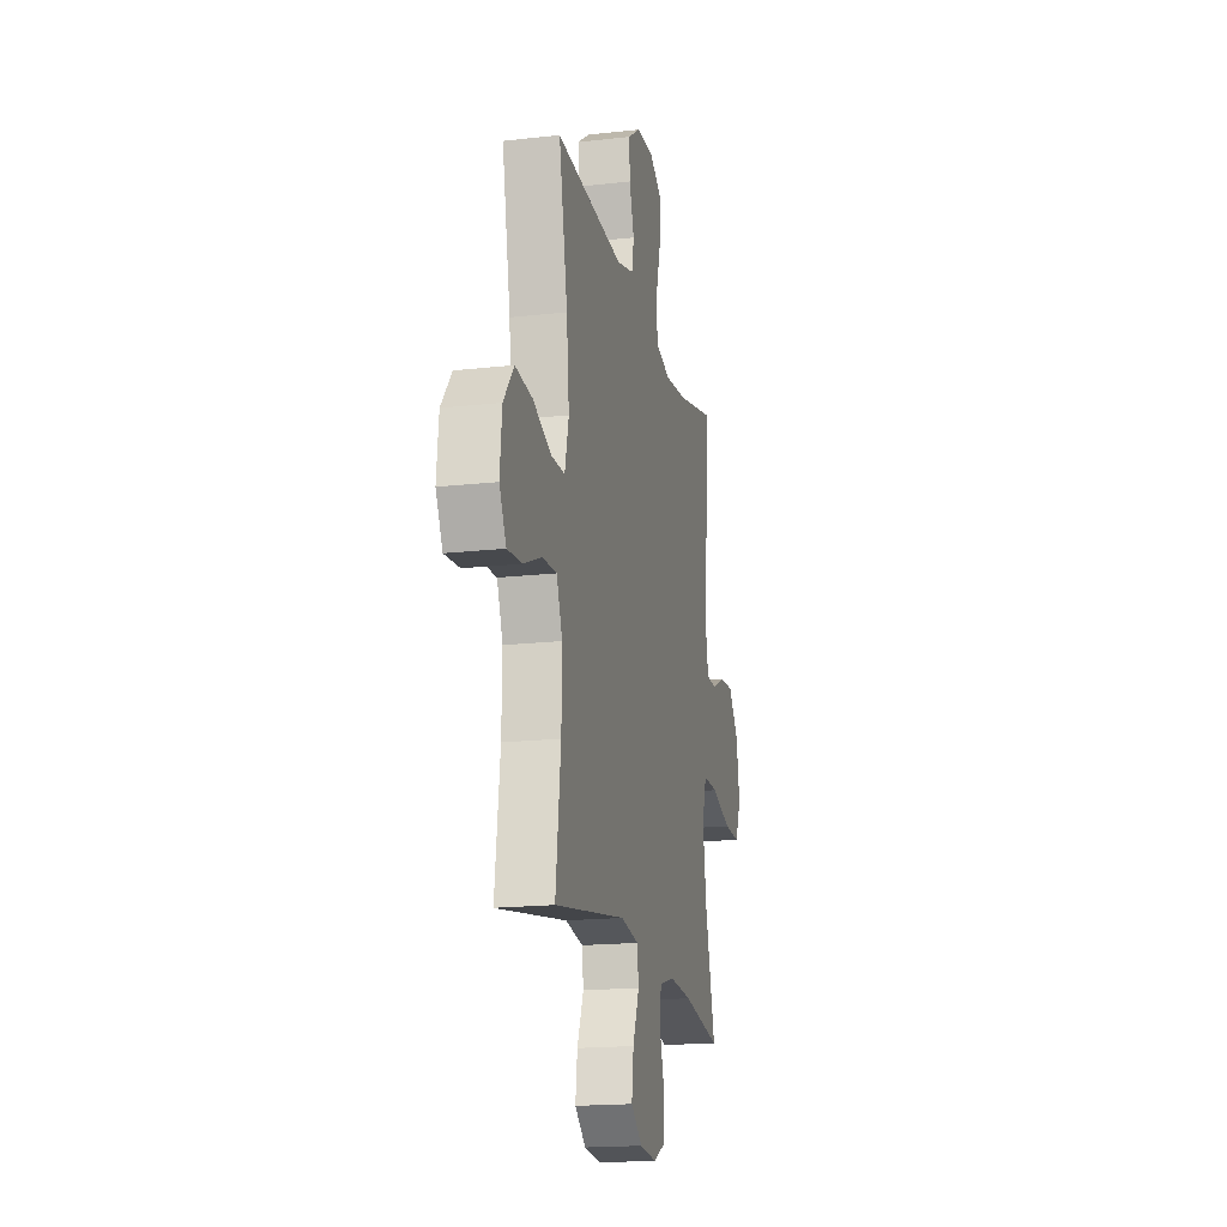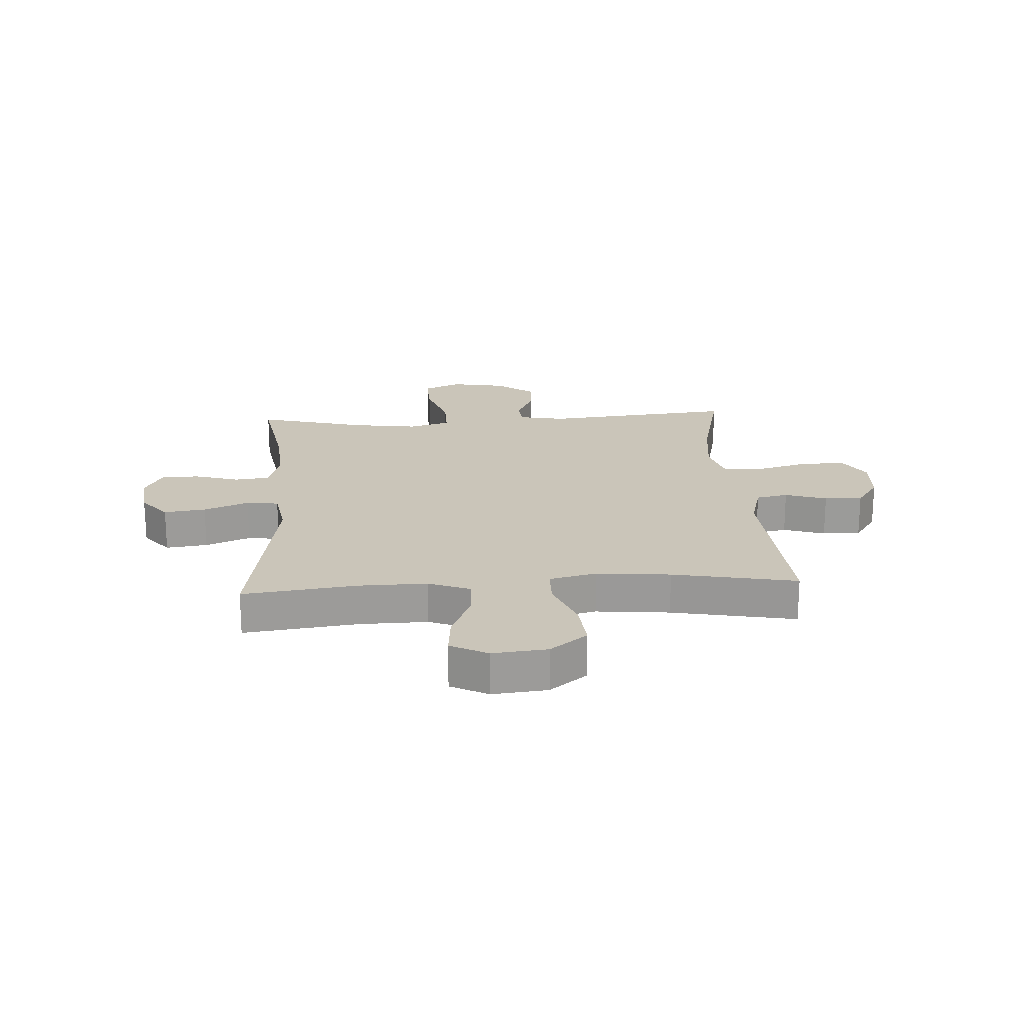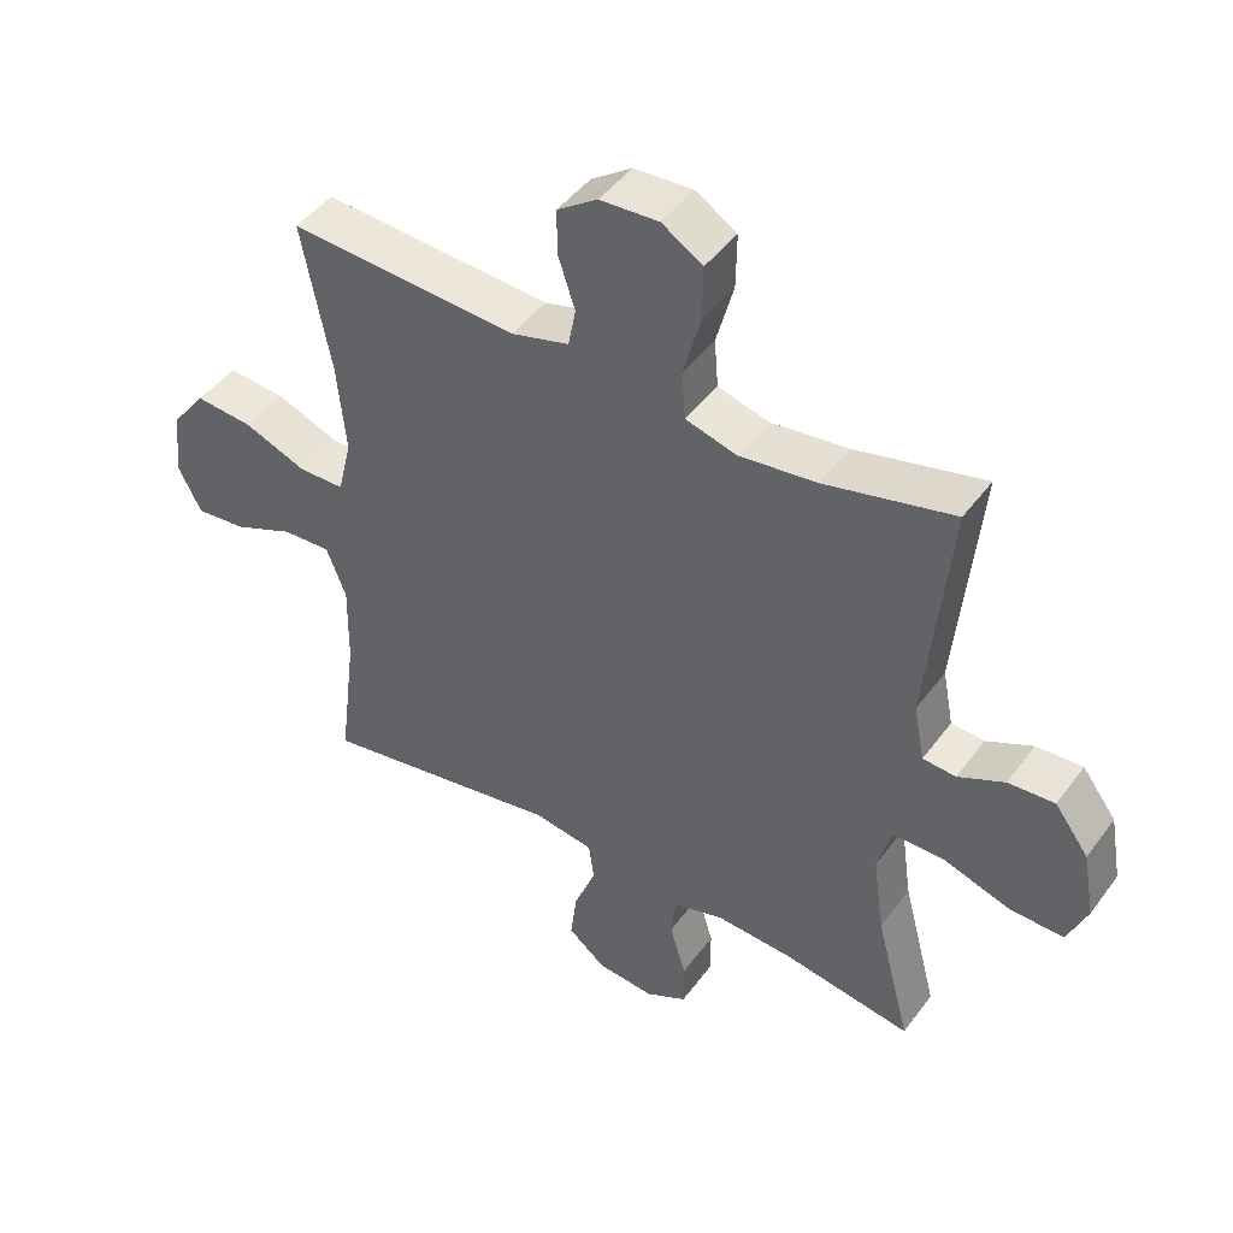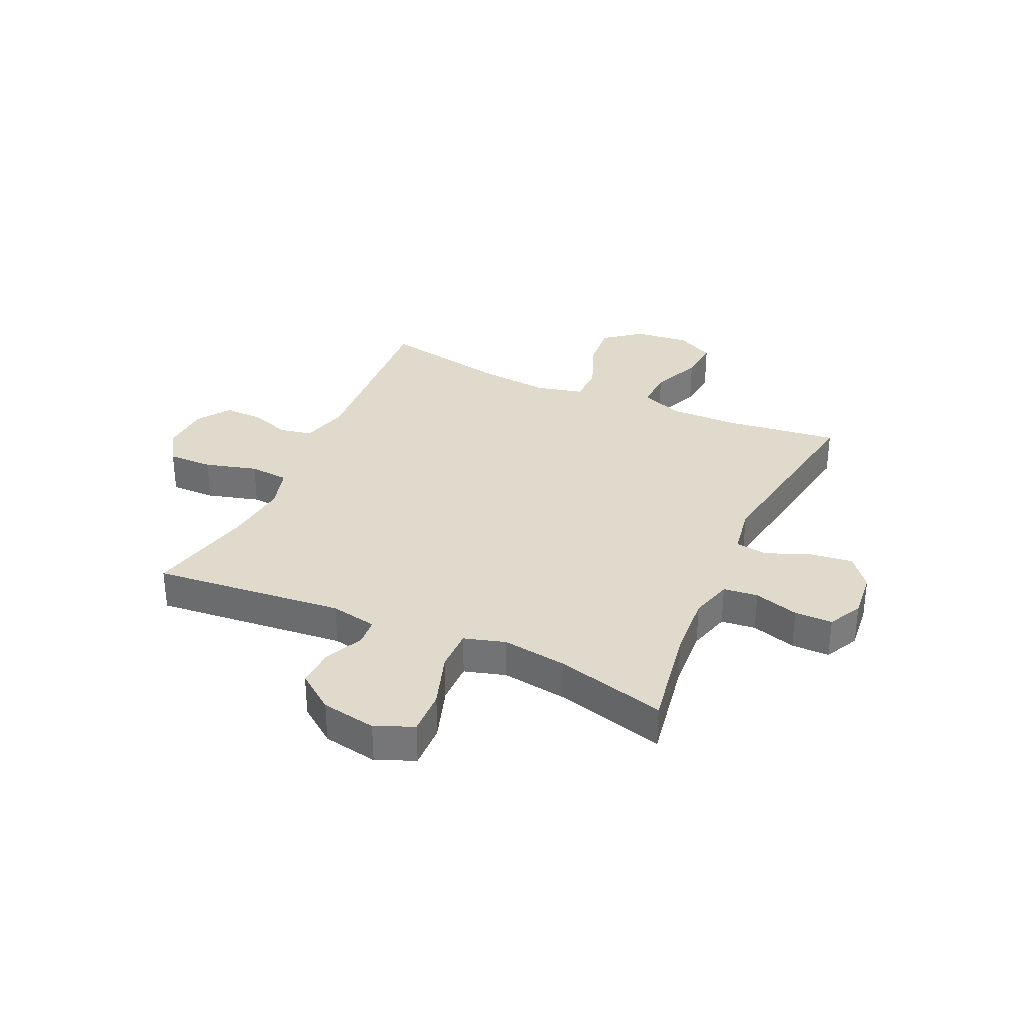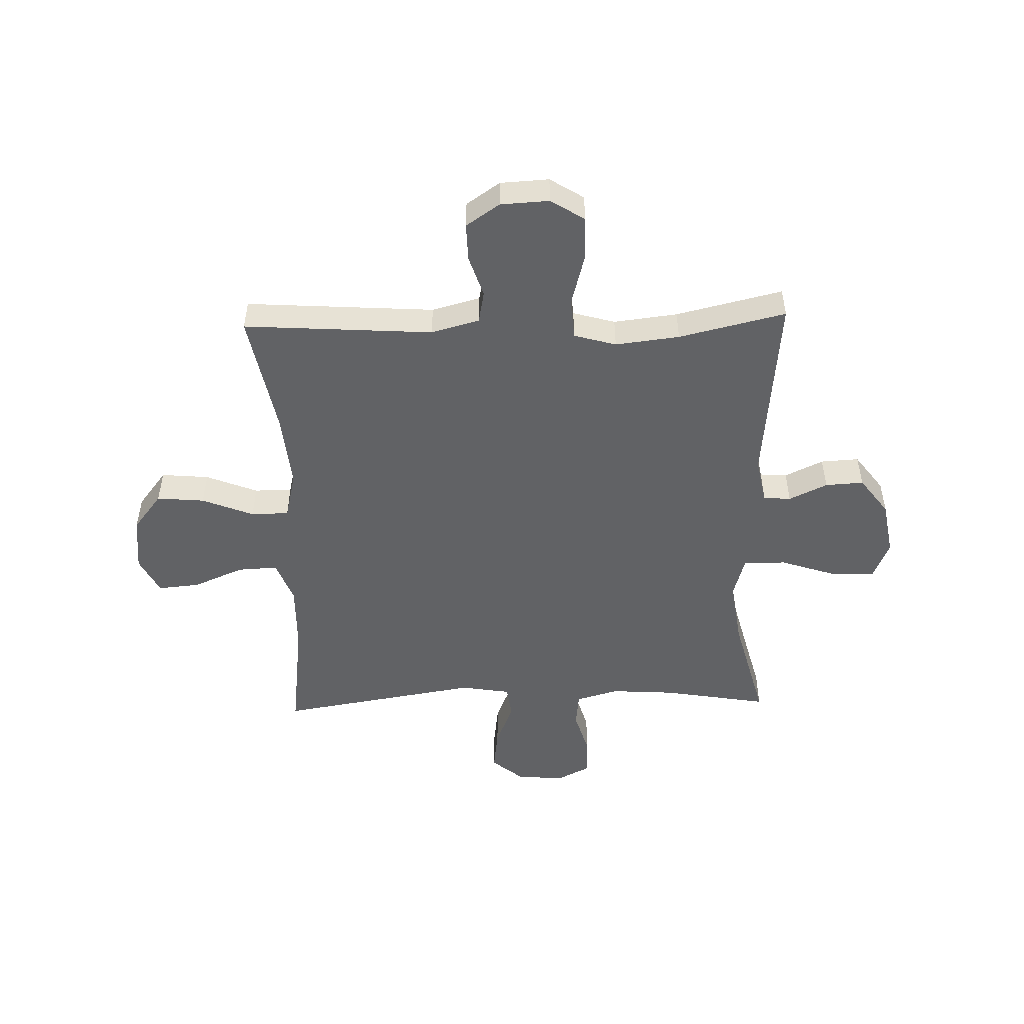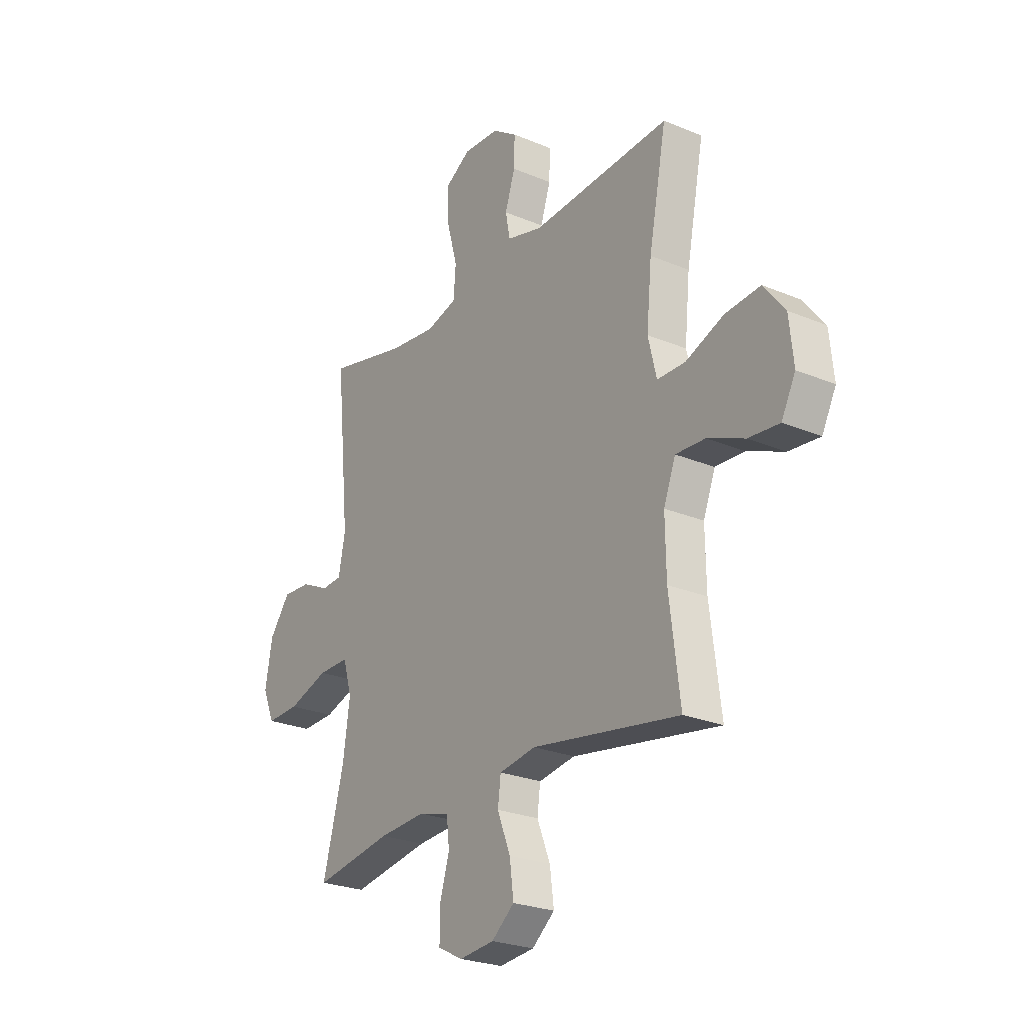
<metadata>
{"format":"obj","ext":"obj","renderer":"f3d","projection":"perspective","resolution":1024,"background":"white","views":[{"elev":-17.7,"azim":-77.4,"up":"+Z"},{"elev":20.6,"azim":-93.5,"up":"+Y"},{"elev":45.1,"azim":34.0,"up":"+Z"},{"elev":33.0,"azim":114.4,"up":"+Y"},{"elev":-50.6,"azim":1.6,"up":"+Y"},{"elev":-25.0,"azim":-124.3,"up":"+Z"}]}
</metadata>
<code>
o path632
v 0.3091 0.0375 0.4503
v 0.1916 0.0375 0.4365
v 0.1143 0.0375 0.4584
v 0.1084 0.0375 0.5306
v 0.1347 0.0375 0.6264
v 0.136 0.0375 0.7087
v 0.0739 0.0375 0.7478
v -0.01537 0.0375 0.7429
v -0.07698 0.0375 0.7009
v -0.07517 0.0375 0.6314
v -0.05027 0.0375 0.5554
v -0.06168 0.0375 0.497
v -0.15 0.0375 0.4733
v -0.4969 0.0375 0.4962
v -0.4529 0.0375 0.2692
v -0.4396 0.0375 0.1342
v -0.4604 0.0375 0.04763
v -0.5298 0.0375 0.04667
v -0.6245 0.0375 0.0842
v -0.712 0.0375 0.09208
v -0.7649 0.0375 0.02439
v -0.7752 0.0375 -0.07607
v -0.7402 0.0375 -0.1443
v -0.6632 0.0375 -0.137
v -0.5715 0.0375 -0.09858
v -0.4985 0.0375 -0.09502
v -0.4686 0.0375 -0.1724
v -0.4705 0.0375 -0.2962
v -0.4969 0.0375 -0.5057
v -0.1292 0.0375 -0.4458
v -0.03767 0.0375 -0.4608
v -0.02997 0.0375 -0.5196
v -0.0628 0.0375 -0.6019
v -0.0727 0.0375 -0.6785
v -0.01607 0.0375 -0.7247
v 0.07123 0.0375 -0.7334
v 0.1335 0.0375 -0.7017
v 0.1336 0.0375 -0.6322
v 0.1092 0.0375 -0.5505
v 0.1164 0.0375 -0.4873
v 0.1939 0.0375 -0.4653
v 0.3106 0.0375 -0.4729
v 0.5048 0.0375 -0.5057
v 0.4519 0.0375 -0.3045
v 0.435 0.0375 -0.1851
v 0.4571 0.0375 -0.1094
v 0.5343 0.0375 -0.1101
v 0.6353 0.0375 -0.1432
v 0.7175 0.0375 -0.146
v 0.7473 0.0375 -0.0762
v 0.7294 0.0375 0.02442
v 0.6778 0.0375 0.09334
v 0.6075 0.0375 0.0893
v 0.5374 0.0375 0.05636
v 0.4871 0.0375 0.0599
v 0.4705 0.0375 0.1451
v 0.5048 0.0375 0.4962
v 0.3091 -0.0375 0.4503
v 0.1916 -0.0375 0.4365
v 0.1143 -0.0375 0.4584
v 0.1084 -0.0375 0.5306
v 0.1347 -0.0375 0.6264
v 0.136 -0.0375 0.7087
v 0.0739 -0.0375 0.7478
v -0.01537 -0.0375 0.7429
v -0.07698 -0.0375 0.7009
v -0.07517 -0.0375 0.6314
v -0.05027 -0.0375 0.5554
v -0.06168 -0.0375 0.497
v -0.15 -0.0375 0.4733
v -0.4969 -0.0375 0.4962
v -0.4529 -0.0375 0.2692
v -0.4396 -0.0375 0.1342
v -0.4604 -0.0375 0.04763
v -0.5298 -0.0375 0.04667
v -0.6245 -0.0375 0.0842
v -0.712 -0.0375 0.09208
v -0.7649 -0.0375 0.02439
v -0.7752 -0.0375 -0.07607
v -0.7402 -0.0375 -0.1443
v -0.6632 -0.0375 -0.137
v -0.5715 -0.0375 -0.09858
v -0.4985 -0.0375 -0.09502
v -0.4686 -0.0375 -0.1724
v -0.4705 -0.0375 -0.2962
v -0.4969 -0.0375 -0.5057
v -0.1292 -0.0375 -0.4458
v -0.03767 -0.0375 -0.4608
v -0.02997 -0.0375 -0.5196
v -0.0628 -0.0375 -0.6019
v -0.0727 -0.0375 -0.6785
v -0.01607 -0.0375 -0.7247
v 0.07123 -0.0375 -0.7334
v 0.1335 -0.0375 -0.7017
v 0.1336 -0.0375 -0.6322
v 0.1092 -0.0375 -0.5505
v 0.1164 -0.0375 -0.4873
v 0.1939 -0.0375 -0.4653
v 0.3106 -0.0375 -0.4729
v 0.5048 -0.0375 -0.5057
v 0.4519 -0.0375 -0.3045
v 0.435 -0.0375 -0.1851
v 0.4571 -0.0375 -0.1094
v 0.5343 -0.0375 -0.1101
v 0.6353 -0.0375 -0.1432
v 0.7175 -0.0375 -0.146
v 0.7473 -0.0375 -0.0762
v 0.7294 -0.0375 0.02442
v 0.6778 -0.0375 0.09334
v 0.6075 -0.0375 0.0893
v 0.5374 -0.0375 0.05636
v 0.4871 -0.0375 0.0599
v 0.4705 -0.0375 0.1451
v 0.5048 -0.0375 0.4962
v 0.7175 0.0375 -0.146
v 0.7175 0.0375 -0.146
v 0.7473 0.0375 -0.0762
v 0.7294 0.0375 0.02442
v 0.6778 0.0375 0.09334
v 0.6353 0.0375 -0.1432
v 0.6075 0.0375 0.0893
v 0.5343 0.0375 -0.1101
v 0.5374 0.0375 0.05636
v 0.4871 0.0375 0.0599
v 0.4871 0.0375 0.0599
v 0.4571 0.0375 -0.1094
v 0.4571 0.0375 -0.1094
v 0.4705 0.0375 0.1451
v 0.5048 0.0375 -0.5057
v 0.5048 0.0375 -0.5057
v 0.4519 0.0375 -0.3045
v 0.5048 0.0375 0.4962
v 0.5048 0.0375 0.4962
v 0.435 0.0375 -0.1851
v 0.3106 0.0375 -0.4729
v 0.3091 0.0375 0.4503
v 0.1939 0.0375 -0.4653
v 0.1916 0.0375 0.4365
v 0.1164 0.0375 -0.4873
v 0.1164 0.0375 -0.4873
v 0.1143 0.0375 0.4584
v 0.1143 0.0375 0.4584
v 0.1347 0.0375 0.6264
v 0.136 0.0375 0.7087
v 0.0739 0.0375 0.7478
v 0.1084 0.0375 0.5306
v 0.1335 0.0375 -0.7017
v 0.1335 0.0375 -0.7017
v 0.1336 0.0375 -0.6322
v 0.1092 0.0375 -0.5505
v 0.07123 0.0375 -0.7334
v -0.01537 0.0375 0.7429
v -0.01607 0.0375 -0.7247
v -0.07698 0.0375 0.7009
v -0.0727 0.0375 -0.6785
v -0.0628 0.0375 -0.6019
v -0.02997 0.0375 -0.5196
v -0.03767 0.0375 -0.4608
v -0.03767 0.0375 -0.4608
v -0.1292 0.0375 -0.4458
v -0.05027 0.0375 0.5554
v -0.06168 0.0375 0.497
v -0.06168 0.0375 0.497
v -0.07517 0.0375 0.6314
v -0.15 0.0375 0.4733
v -0.4969 0.0375 -0.5057
v -0.4969 0.0375 -0.5057
v -0.4705 0.0375 -0.2962
v -0.4396 0.0375 0.1342
v -0.4604 0.0375 0.04763
v -0.4604 0.0375 0.04763
v -0.4529 0.0375 0.2692
v -0.4686 0.0375 -0.1724
v -0.5298 0.0375 0.04667
v -0.4985 0.0375 -0.09502
v -0.4985 0.0375 -0.09502
v -0.4969 0.0375 0.4962
v -0.4969 0.0375 0.4962
v -0.5715 0.0375 -0.09858
v -0.6245 0.0375 0.0842
v -0.6632 0.0375 -0.137
v -0.712 0.0375 0.09208
v -0.7402 0.0375 -0.1443
v -0.7402 0.0375 -0.1443
v -0.7649 0.0375 0.02439
v -0.7752 0.0375 -0.07607
v 0.7175 -0.0375 -0.146
v 0.7175 -0.0375 -0.146
v 0.7473 -0.0375 -0.0762
v 0.7294 -0.0375 0.02442
v 0.6778 -0.0375 0.09334
v 0.6353 -0.0375 -0.1432
v 0.6075 -0.0375 0.0893
v 0.5343 -0.0375 -0.1101
v 0.5374 -0.0375 0.05636
v 0.4871 -0.0375 0.0599
v 0.4871 -0.0375 0.0599
v 0.4571 -0.0375 -0.1094
v 0.4571 -0.0375 -0.1094
v 0.4705 -0.0375 0.1451
v 0.5048 -0.0375 -0.5057
v 0.5048 -0.0375 -0.5057
v 0.4519 -0.0375 -0.3045
v 0.5048 -0.0375 0.4962
v 0.5048 -0.0375 0.4962
v 0.435 -0.0375 -0.1851
v 0.3106 -0.0375 -0.4729
v 0.3091 -0.0375 0.4503
v 0.1939 -0.0375 -0.4653
v 0.1916 -0.0375 0.4365
v 0.1164 -0.0375 -0.4873
v 0.1164 -0.0375 -0.4873
v 0.1143 -0.0375 0.4584
v 0.1143 -0.0375 0.4584
v 0.1347 -0.0375 0.6264
v 0.136 -0.0375 0.7087
v 0.0739 -0.0375 0.7478
v 0.1084 -0.0375 0.5306
v 0.1335 -0.0375 -0.7017
v 0.1335 -0.0375 -0.7017
v 0.1336 -0.0375 -0.6322
v 0.1092 -0.0375 -0.5505
v 0.07123 -0.0375 -0.7334
v -0.01537 -0.0375 0.7429
v -0.01607 -0.0375 -0.7247
v -0.07698 -0.0375 0.7009
v -0.0727 -0.0375 -0.6785
v -0.0628 -0.0375 -0.6019
v -0.02997 -0.0375 -0.5196
v -0.03767 -0.0375 -0.4608
v -0.03767 -0.0375 -0.4608
v -0.1292 -0.0375 -0.4458
v -0.05027 -0.0375 0.5554
v -0.06168 -0.0375 0.497
v -0.06168 -0.0375 0.497
v -0.07517 -0.0375 0.6314
v -0.15 -0.0375 0.4733
v -0.4969 -0.0375 -0.5057
v -0.4969 -0.0375 -0.5057
v -0.4705 -0.0375 -0.2962
v -0.4396 -0.0375 0.1342
v -0.4604 -0.0375 0.04763
v -0.4604 -0.0375 0.04763
v -0.4529 -0.0375 0.2692
v -0.4686 -0.0375 -0.1724
v -0.5298 -0.0375 0.04667
v -0.4985 -0.0375 -0.09502
v -0.4985 -0.0375 -0.09502
v -0.4969 -0.0375 0.4962
v -0.4969 -0.0375 0.4962
v -0.5715 -0.0375 -0.09858
v -0.6245 -0.0375 0.0842
v -0.6632 -0.0375 -0.137
v -0.712 -0.0375 0.09208
v -0.7402 -0.0375 -0.1443
v -0.7402 -0.0375 -0.1443
v -0.7649 -0.0375 0.02439
v -0.7752 -0.0375 -0.07607
f 253 258 255
f 193 192 190
f 230 229 211
f 206 230 209
f 213 241 198
f 232 240 238
f 245 242 247
f 258 253 257
f 257 253 252
f 228 225 221
f 222 228 221
f 196 194 195
f 200 210 198
f 252 251 246
f 215 236 233
f 200 198 196
f 226 236 224
f 209 207 203
f 233 234 218
f 221 225 223
f 241 232 230
f 209 230 211
f 221 223 219
f 225 228 227
f 206 209 203
f 198 230 206
f 194 196 198
f 198 241 230
f 247 246 251
f 236 215 224
f 242 245 232
f 216 217 215
f 203 207 201
f 213 198 210
f 217 224 215
f 241 237 244
f 210 200 208
f 246 247 242
f 252 253 251
f 237 213 234
f 254 257 252
f 192 195 194
f 193 190 191
f 190 192 189
f 218 234 213
f 237 241 213
f 244 237 249
f 211 229 222
f 242 232 241
f 232 245 240
f 215 233 218
f 208 200 204
f 228 222 229
f 195 192 193
f 189 192 187
f 116 50 107 188
f 50 51 108 107
f 51 52 109 108
f 48 49 106 105
f 52 53 110 109
f 47 48 105 104
f 53 54 111 110
f 54 125 197 111
f 127 47 104 199
f 55 56 113 112
f 130 44 101 202
f 56 133 205 113
f 45 46 103 102
f 44 45 102 101
f 42 43 100 99
f 57 1 58 114
f 41 42 99 98
f 1 2 59 58
f 140 41 98 212
f 2 142 214 59
f 5 6 63 62
f 6 7 64 63
f 4 5 62 61
f 148 38 95 220
f 38 39 96 95
f 36 37 94 93
f 39 40 97 96
f 3 4 61 60
f 7 8 65 64
f 35 36 93 92
f 8 9 66 65
f 34 35 92 91
f 33 34 91 90
f 32 33 90 89
f 159 32 89 231
f 30 31 88 87
f 11 163 235 68
f 10 11 68 67
f 9 10 67 66
f 12 13 70 69
f 167 30 87 239
f 28 29 86 85
f 16 171 243 73
f 15 16 73 72
f 27 28 85 84
f 17 18 75 74
f 176 27 84 248
f 178 15 72 250
f 13 14 71 70
f 25 26 83 82
f 18 19 76 75
f 24 25 82 81
f 19 20 77 76
f 184 24 81 256
f 20 21 78 77
f 22 23 80 79
f 21 22 79 78
f 181 183 186
f 121 118 120
f 158 139 157
f 134 137 158
f 141 126 169
f 160 166 168
f 173 175 170
f 186 185 181
f 185 180 181
f 156 149 153
f 150 149 156
f 124 123 122
f 128 126 138
f 180 174 179
f 143 161 164
f 128 124 126
f 154 152 164
f 137 131 135
f 161 146 162
f 149 151 153
f 169 158 160
f 137 139 158
f 149 147 151
f 153 155 156
f 134 131 137
f 126 134 158
f 122 126 124
f 126 158 169
f 175 179 174
f 164 152 143
f 170 160 173
f 144 143 145
f 131 129 135
f 141 138 126
f 145 143 152
f 169 172 165
f 138 136 128
f 174 170 175
f 180 179 181
f 165 162 141
f 182 180 185
f 120 122 123
f 121 119 118
f 118 117 120
f 146 141 162
f 165 141 169
f 172 177 165
f 139 150 157
f 170 169 160
f 160 168 173
f 143 146 161
f 136 132 128
f 156 157 150
f 123 121 120
f 117 115 120

</code>
